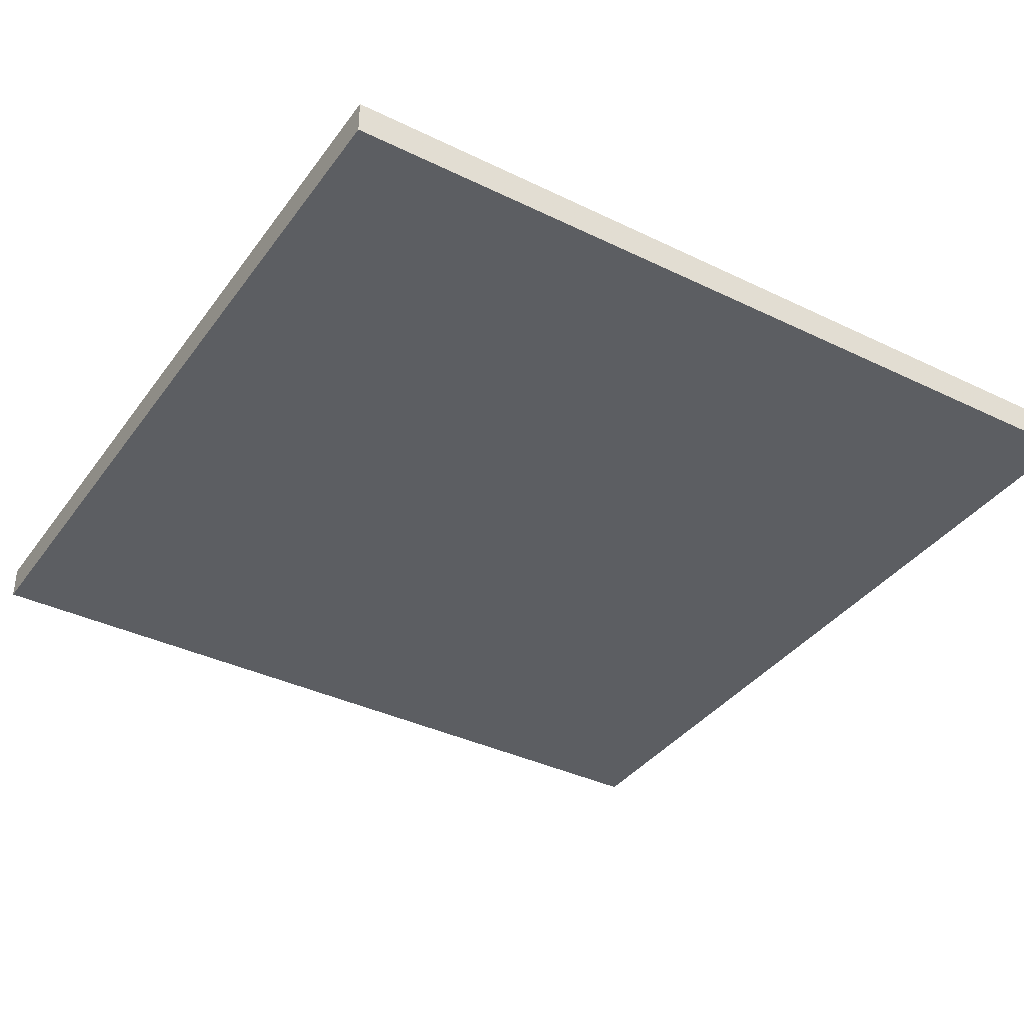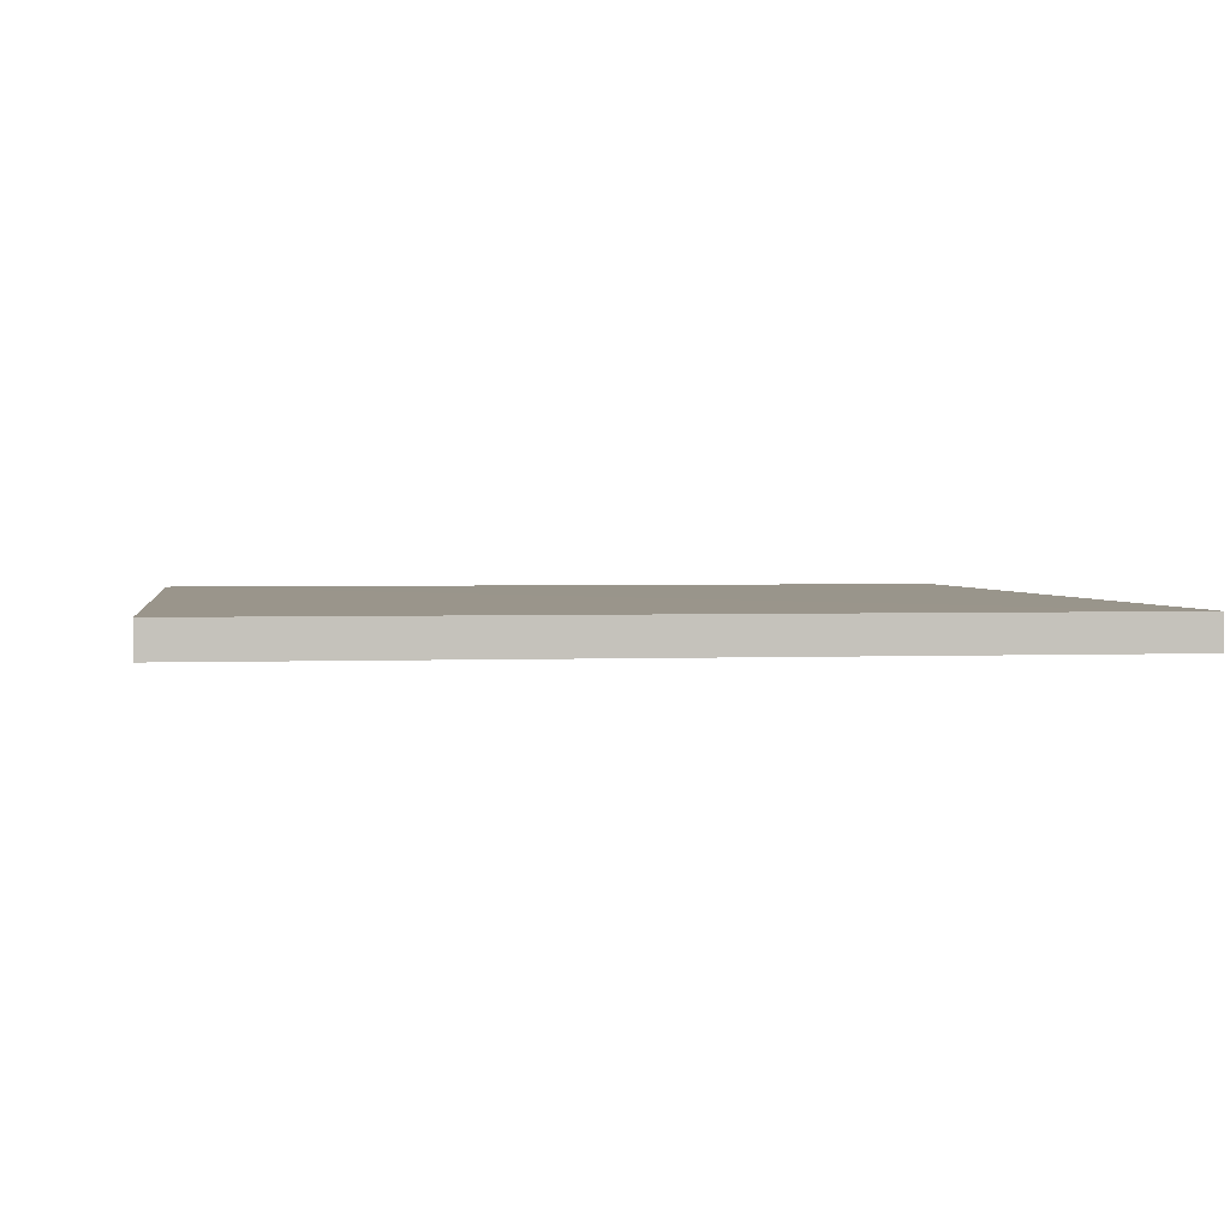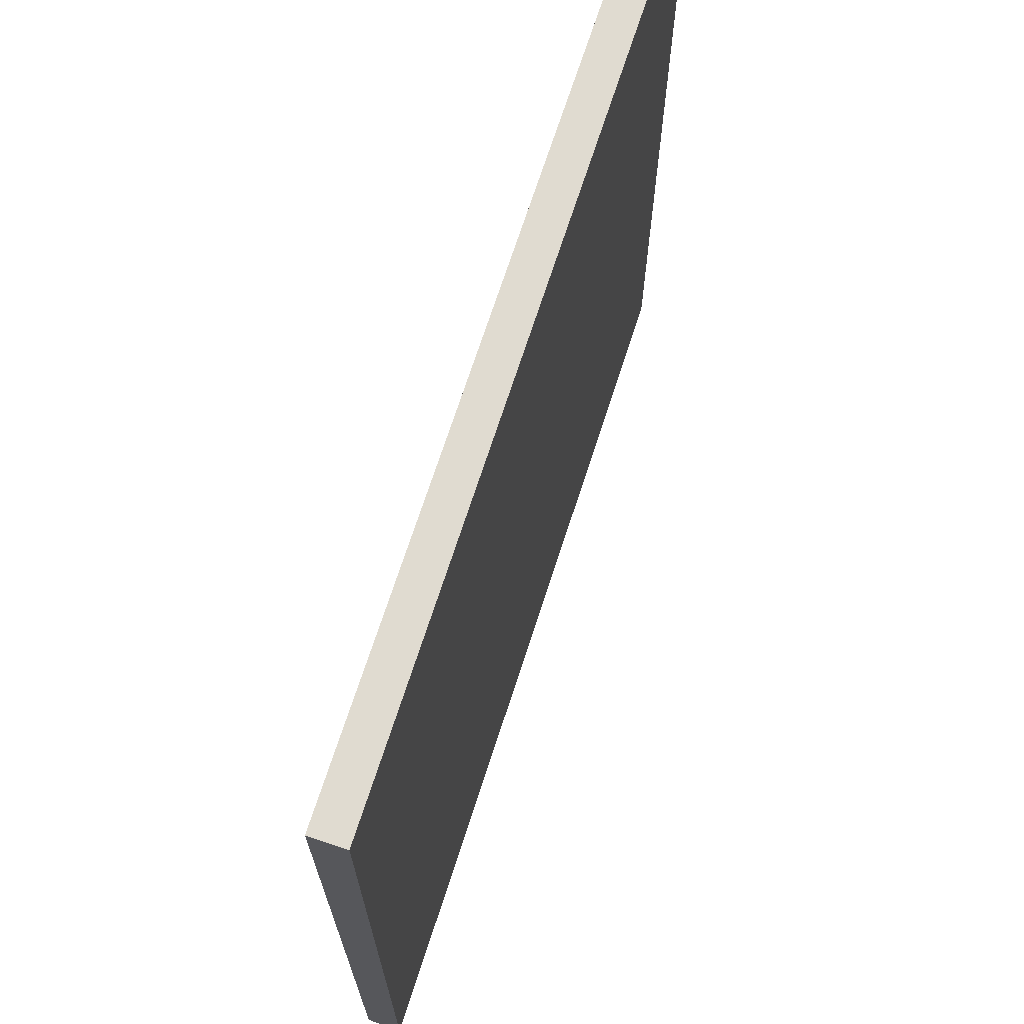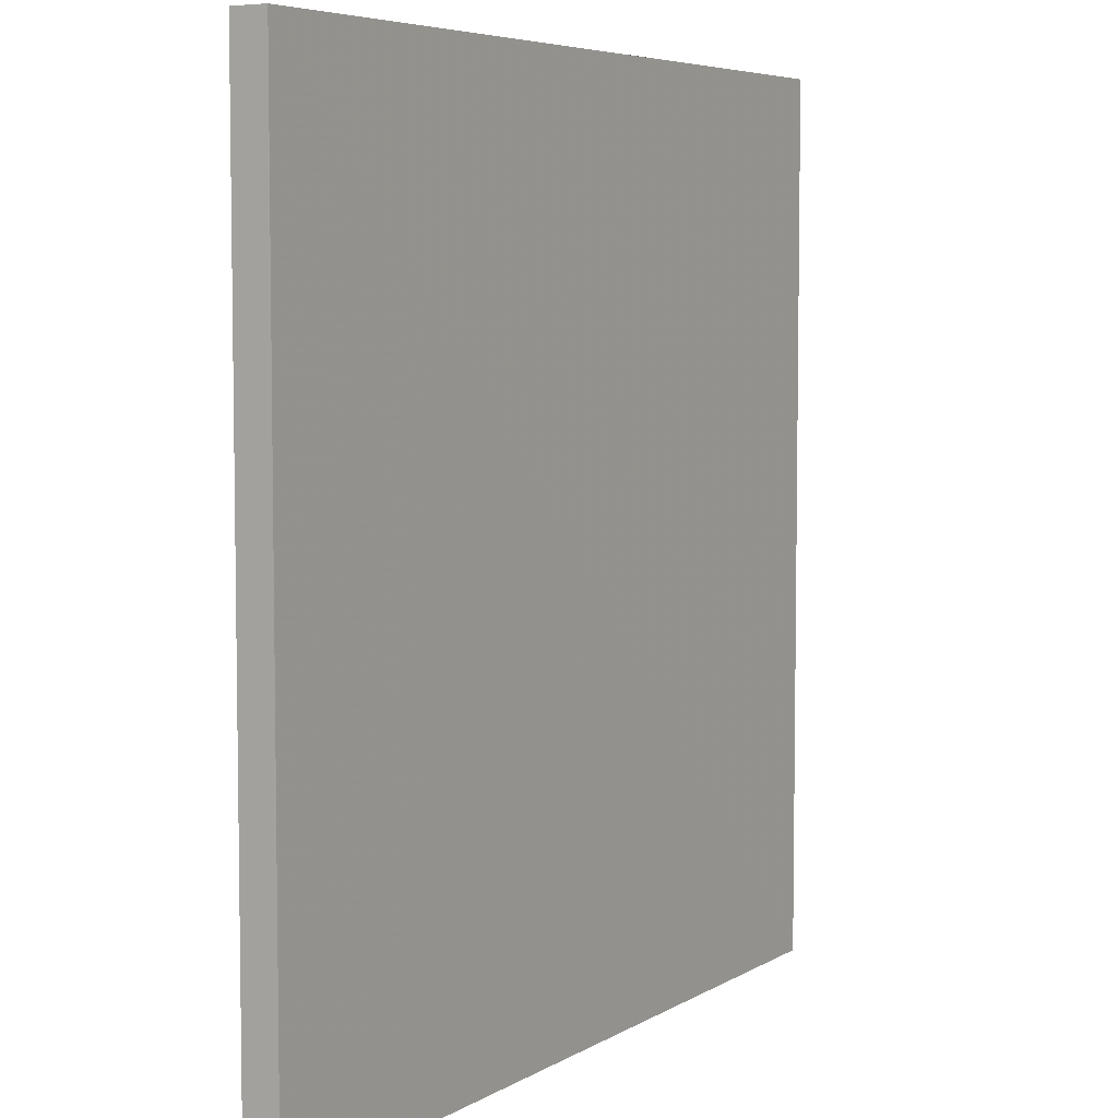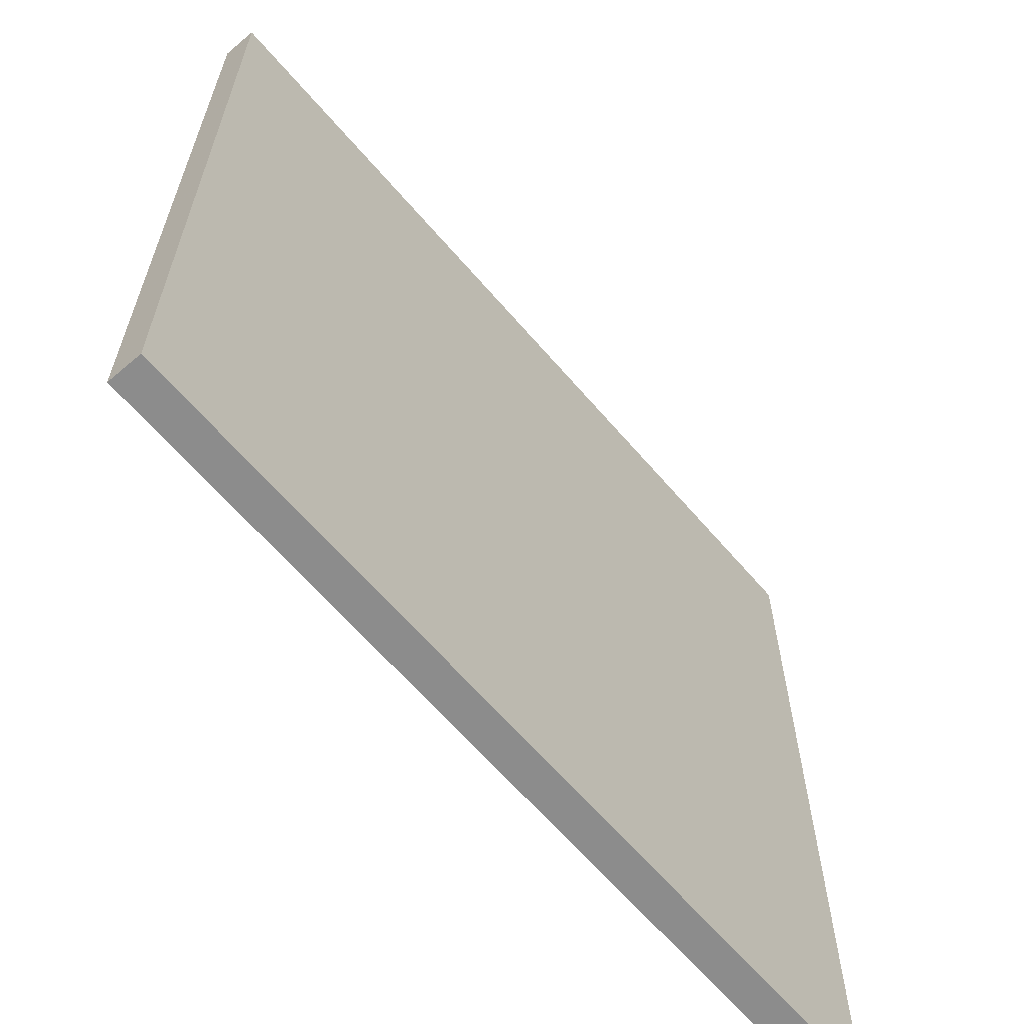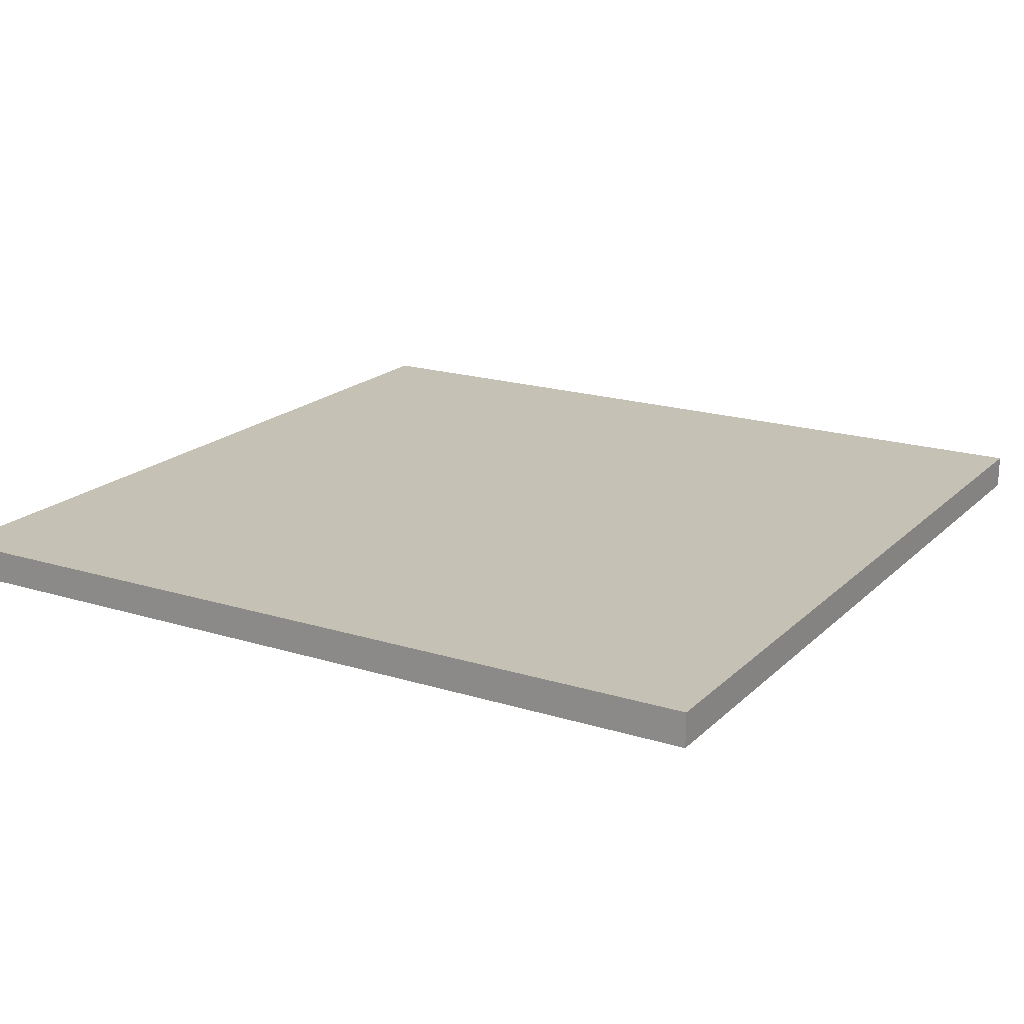
<metadata>
{"format":"obj","ext":"obj","renderer":"f3d","projection":"perspective","resolution":1024,"background":"white","views":[{"elev":-37.5,"azim":148.2,"up":"+Z"},{"elev":2.2,"azim":171.4,"up":"+Z"},{"elev":69.9,"azim":-72.1,"up":"+Y"},{"elev":5.8,"azim":120.6,"up":"+Y"},{"elev":-63.9,"azim":-49.4,"up":"+Y"},{"elev":18.8,"azim":30.6,"up":"+Z"}]}
</metadata>
<code>
o 2862
v 2208 1874 14.41
v 2208 1875 14.41
v 2208 1875 14.41
v 2208 1874 14.4
v 2208 1875 14.4
v 2208 1875 14.4
v 2208 1874 14.41
v 2208 1875 14.41
v 2208 1874 14.41
v 2208 1874 14.4
v 2208 1874 14.41
v 2208 1874 14.4
v 2208 1874 14.4
v 2208 1875 14.4
v 2208 1874 14.4
v 2208 1875 14.4
v 2208 1874 14.41
v 2208 1874 14.4
v 2208 1874 14.41
v 2208 1875 14.4
v 2208 1874 14.4
v 2208 1875 14.41
v 2208 1875 14.4
v 2208 1875 14.4
v 2208 1874 14.41
v 2208 1875 14.41
v 2208 1875 14.4
v 2208 1875 14.41
v 2208 1875 14.41
f 1 2 3
f 1 4 5
f 6 2 7
f 8 9 7
f 10 7 11
f 12 13 14
f 14 15 16
f 17 15 18
f 19 20 21
f 22 23 20
f 24 25 26
f 27 28 29

</code>
